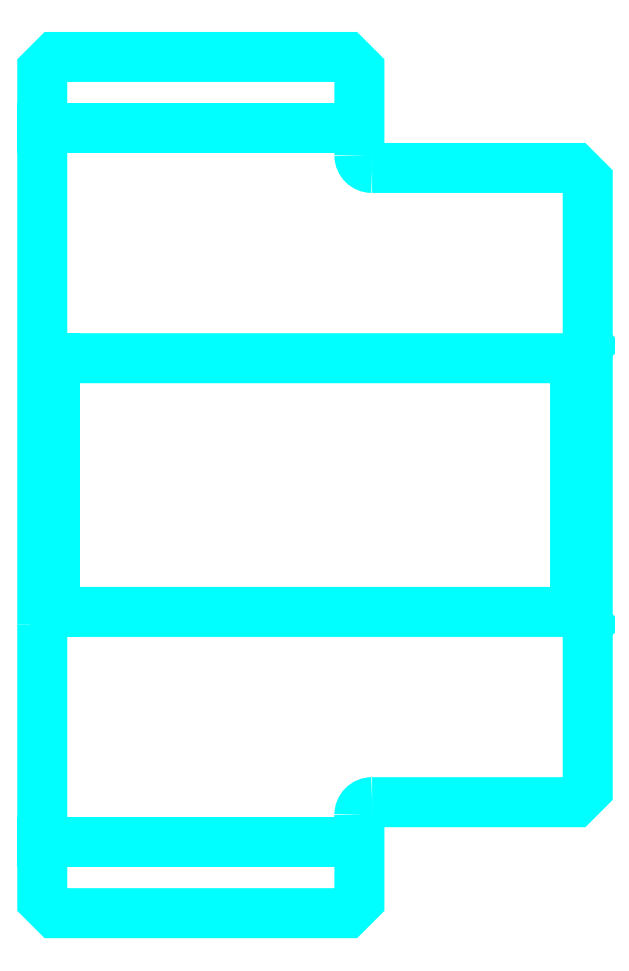
<metadata>
{"format":"dxf","ext":"dxf","renderer":"ezdxf+matplotlib","layout":"modelspace","background":"white","min_lineweight":24,"dpi":150}
</metadata>
<code>
0
SECTION
2
ENTITIES
0
LINE
8
0
10
163.8
20
192.9
30
0
11
188.8
21
192.9
31
0
0
LINE
8
0
10
163.8
20
136.6
30
0
11
188.8
21
136.6
31
0
0
LINE
8
0
10
205.8
20
154.8
30
0
11
206.8
21
153.8
31
0
0
LINE
8
0
10
205.8
20
174.8
30
0
11
206.8
21
175.8
31
0
0
LINE
8
0
10
164.8
20
174.8
30
0
11
164.8
21
154.8
31
0
0
POLYLINE
8
0
66
1
10
0
20
0
30
0
70
2
0
VERTEX
8
0
10
163.8
20
153.8
30
0
70
0
0
VERTEX
8
0
10
164.8
20
154.8
30
0
70
0
0
VERTEX
8
0
10
205.8
20
154.8
30
0
70
0
0
VERTEX
8
0
10
205.8
20
174.8
30
0
70
0
0
VERTEX
8
0
10
164.8
20
174.8
30
0
70
0
0
VERTEX
8
0
10
163.8
20
175.8
30
0
70
0
0
SEQEND
8
0
0
ARC
8
0
10
189.8
20
190.8
30
0
40
1
50
180
51
270
0
ARC
8
0
10
189.8
20
138.8
30
0
40
1
50
90
51
180
0
POLYLINE
8
0
66
1
10
0
20
0
30
0
70
2
0
VERTEX
8
0
10
163.8
20
153.8
30
0
70
0
0
VERTEX
8
0
10
163.8
20
132
30
0
70
0
0
VERTEX
8
0
10
164.8
20
131
30
0
70
0
0
VERTEX
8
0
10
187.8
20
131
30
0
70
0
0
VERTEX
8
0
10
188.8
20
132
30
0
70
0
0
VERTEX
8
0
10
188.8
20
138.8
30
0
70
0
0
SEQEND
8
0
0
POLYLINE
8
0
66
1
10
0
20
0
30
0
70
2
0
VERTEX
8
0
10
189.8
20
139.8
30
0
70
0
0
VERTEX
8
0
10
205.8
20
139.8
30
0
70
0
0
VERTEX
8
0
10
206.8
20
140.8
30
0
70
0
0
VERTEX
8
0
10
206.8
20
188.8
30
0
70
0
0
VERTEX
8
0
10
205.8
20
189.8
30
0
70
0
0
VERTEX
8
0
10
189.8
20
189.8
30
0
70
0
0
SEQEND
8
0
0
POLYLINE
8
0
66
1
10
0
20
0
30
0
70
2
0
VERTEX
8
0
10
188.8
20
190.8
30
0
70
0
0
VERTEX
8
0
10
188.8
20
197.5
30
0
70
0
0
VERTEX
8
0
10
187.8
20
198.5
30
0
70
0
0
VERTEX
8
0
10
164.8
20
198.5
30
0
70
0
0
VERTEX
8
0
10
163.8
20
197.5
30
0
70
0
0
VERTEX
8
0
10
163.8
20
153.8
30
0
70
0
0
SEQEND
8
0
0
ENDSEC
0
EOF

</code>
